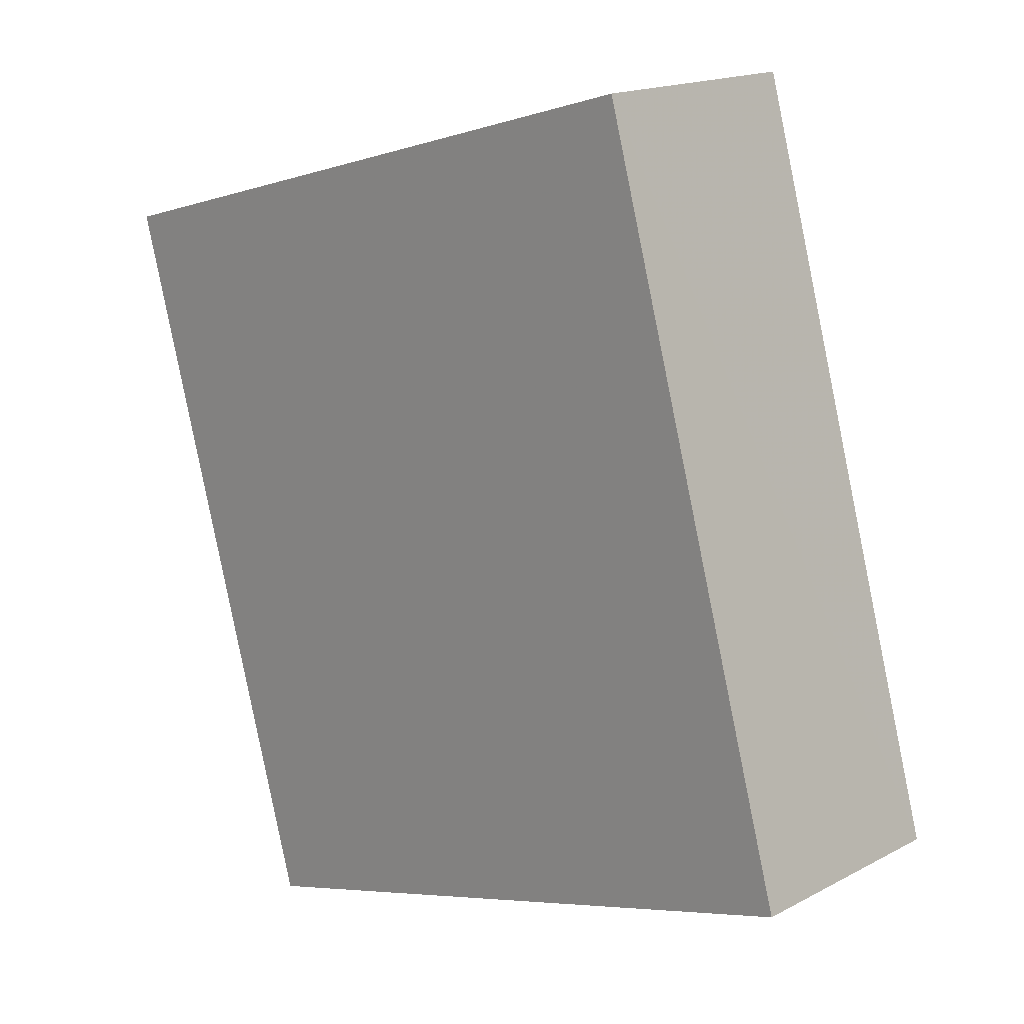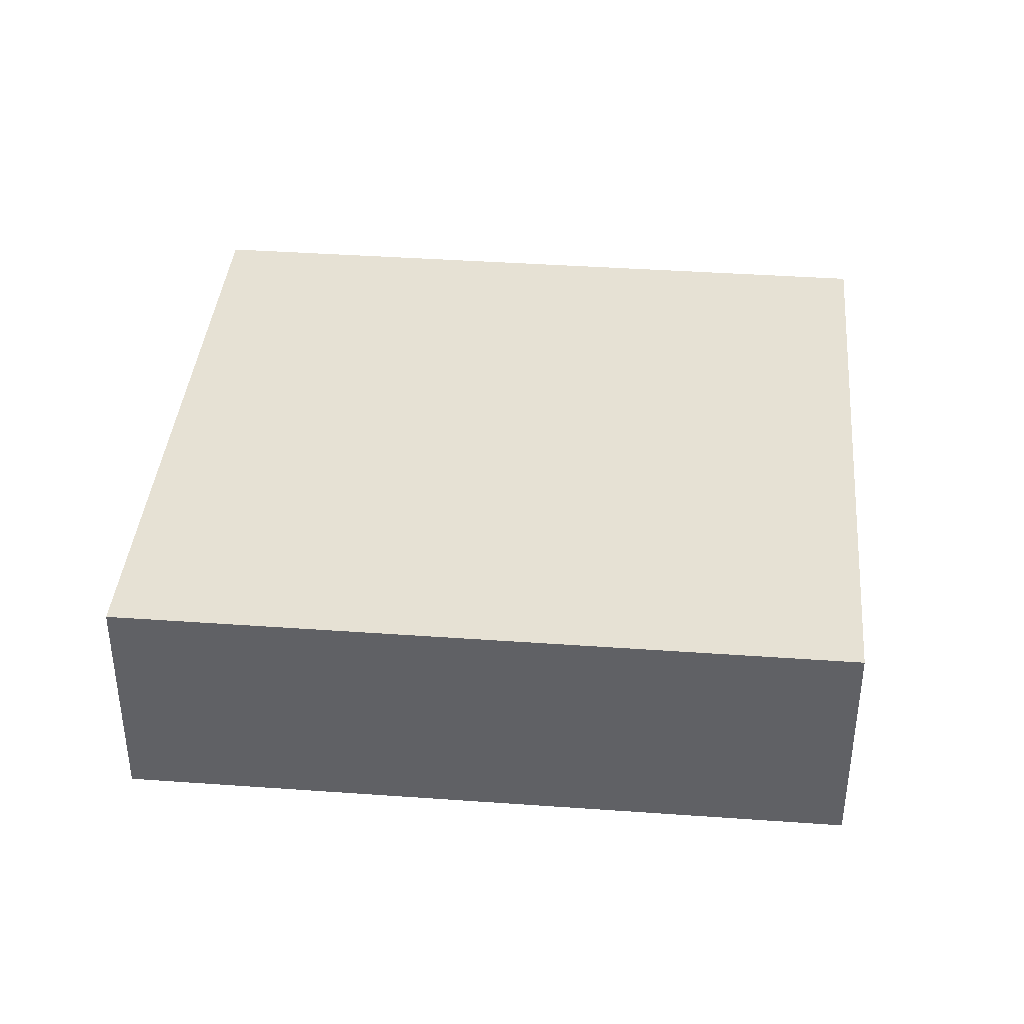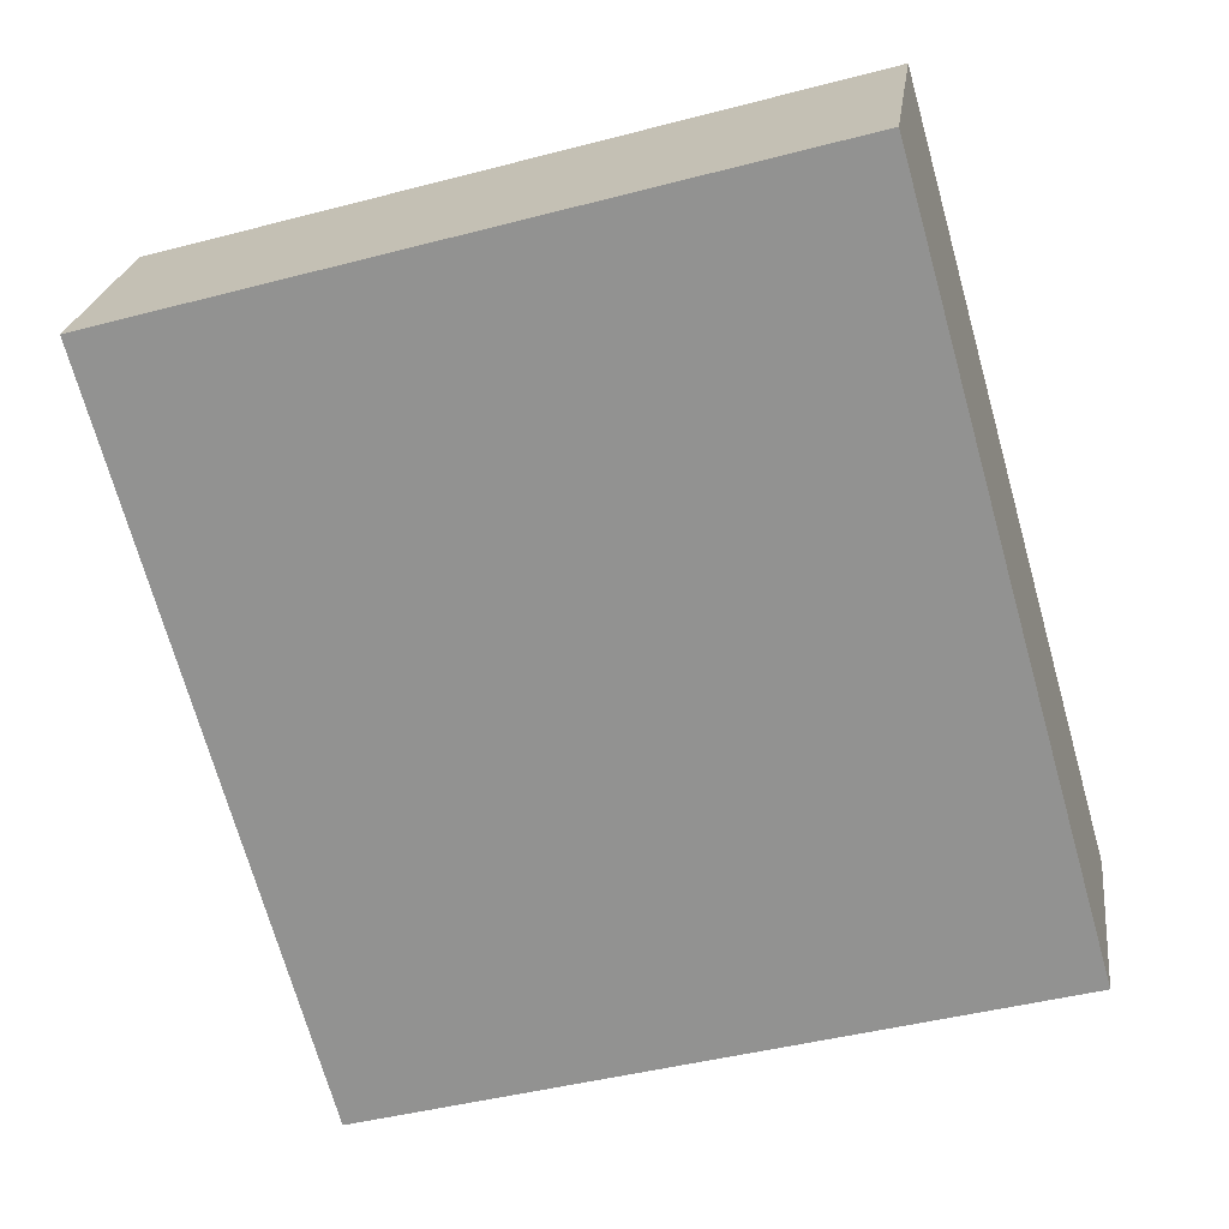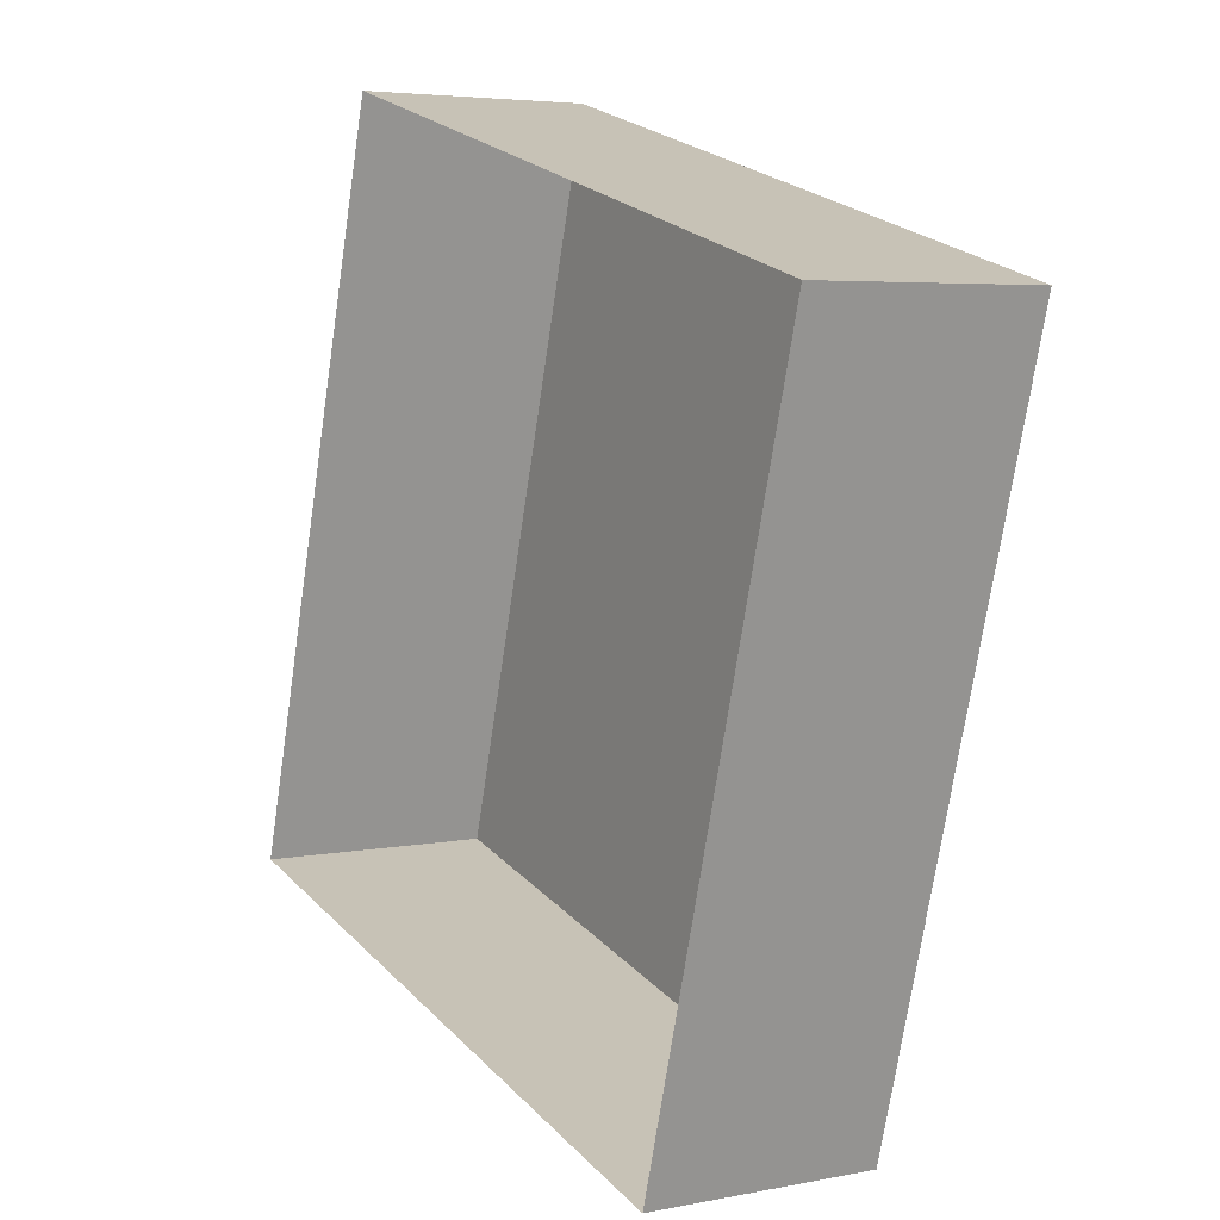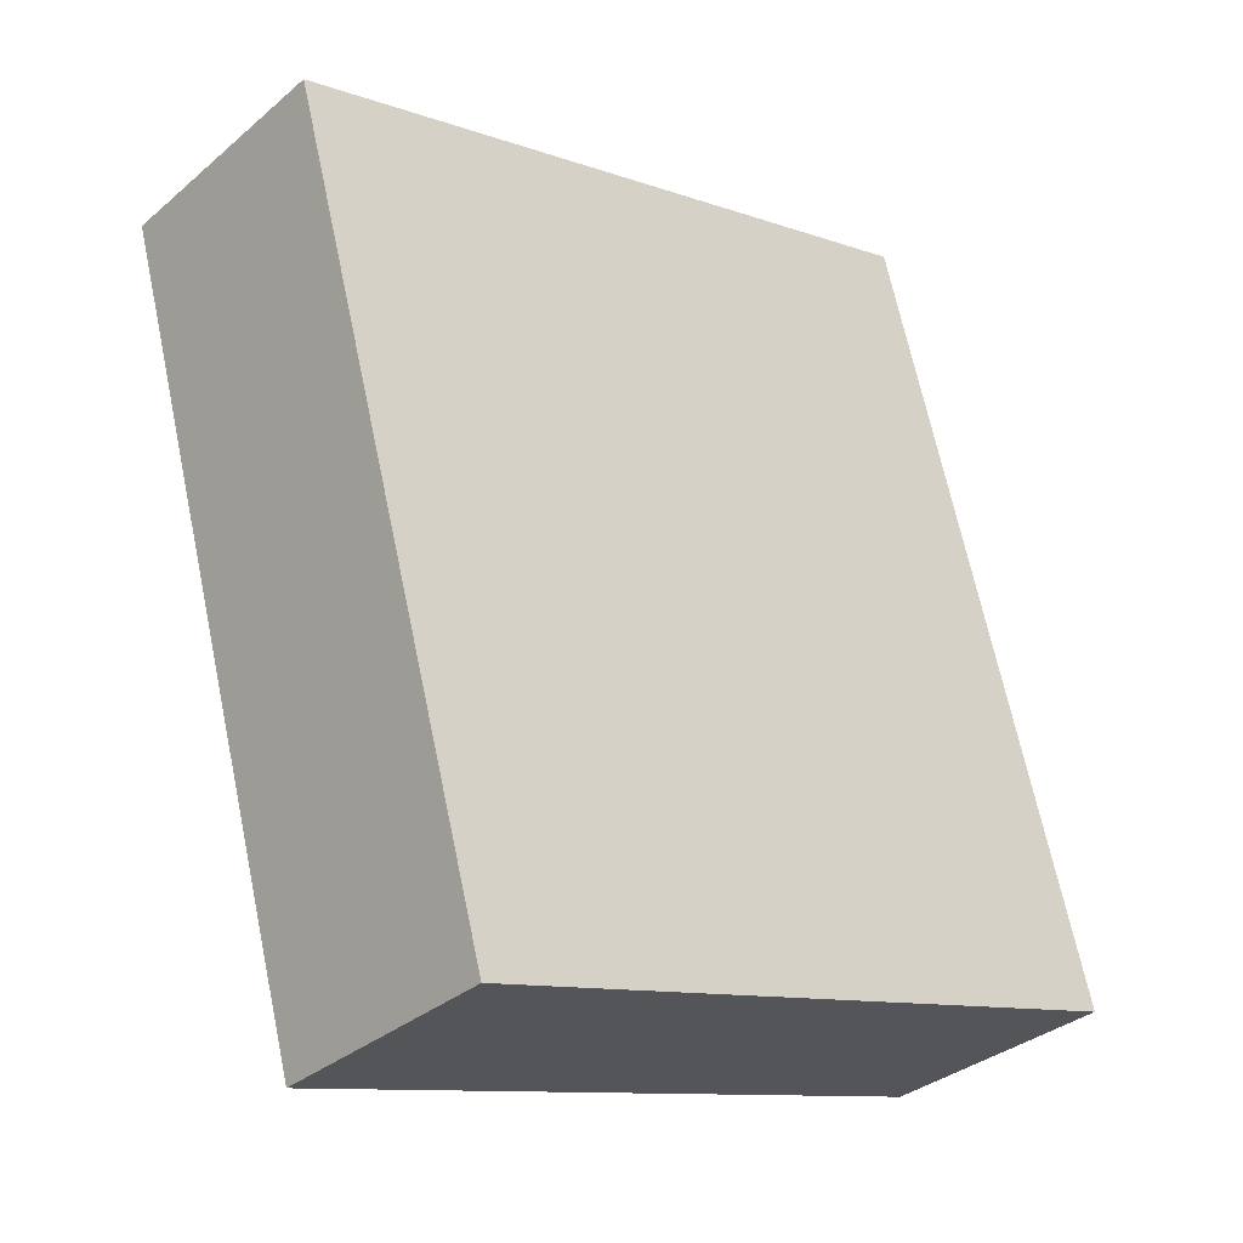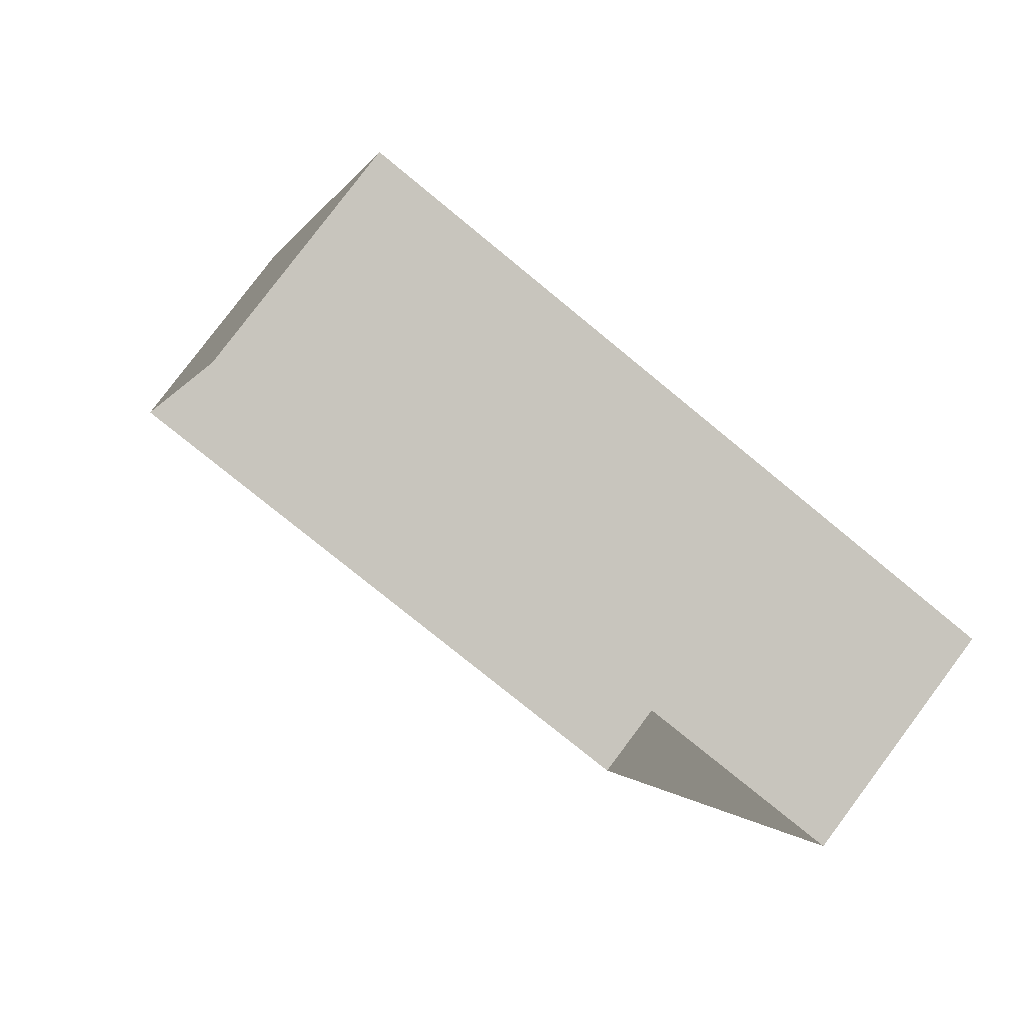
<metadata>
{"format":"obj","ext":"obj","renderer":"f3d","projection":"perspective","resolution":1024,"background":"white","views":[{"elev":16.7,"azim":43.3,"up":"+Y"},{"elev":39.1,"azim":110.8,"up":"+Z"},{"elev":22.5,"azim":7.1,"up":"+Y"},{"elev":4.7,"azim":-122.6,"up":"+Y"},{"elev":-33.3,"azim":-40.9,"up":"+Y"},{"elev":79.5,"azim":-143.2,"up":"+Y"}]}
</metadata>
<code>
v -1.194e+04 -3.489e+04 35.76
v -1.195e+04 -3.489e+04 35.76
v -1.195e+04 -3.489e+04 35.76
v -1.194e+04 -3.489e+04 35.76
v -1.195e+04 -3.489e+04 37.18
v -1.194e+04 -3.489e+04 37.18
v -1.195e+04 -3.489e+04 37.18
v -1.194e+04 -3.489e+04 37.18
f 1 2 3
f 1 4 2
f 5 6 7
f 5 8 6
f 7 1 3
f 7 6 1
f 6 4 1
f 6 8 4
f 5 2 4
f 8 5 4
f 7 3 2
f 5 7 2

</code>
